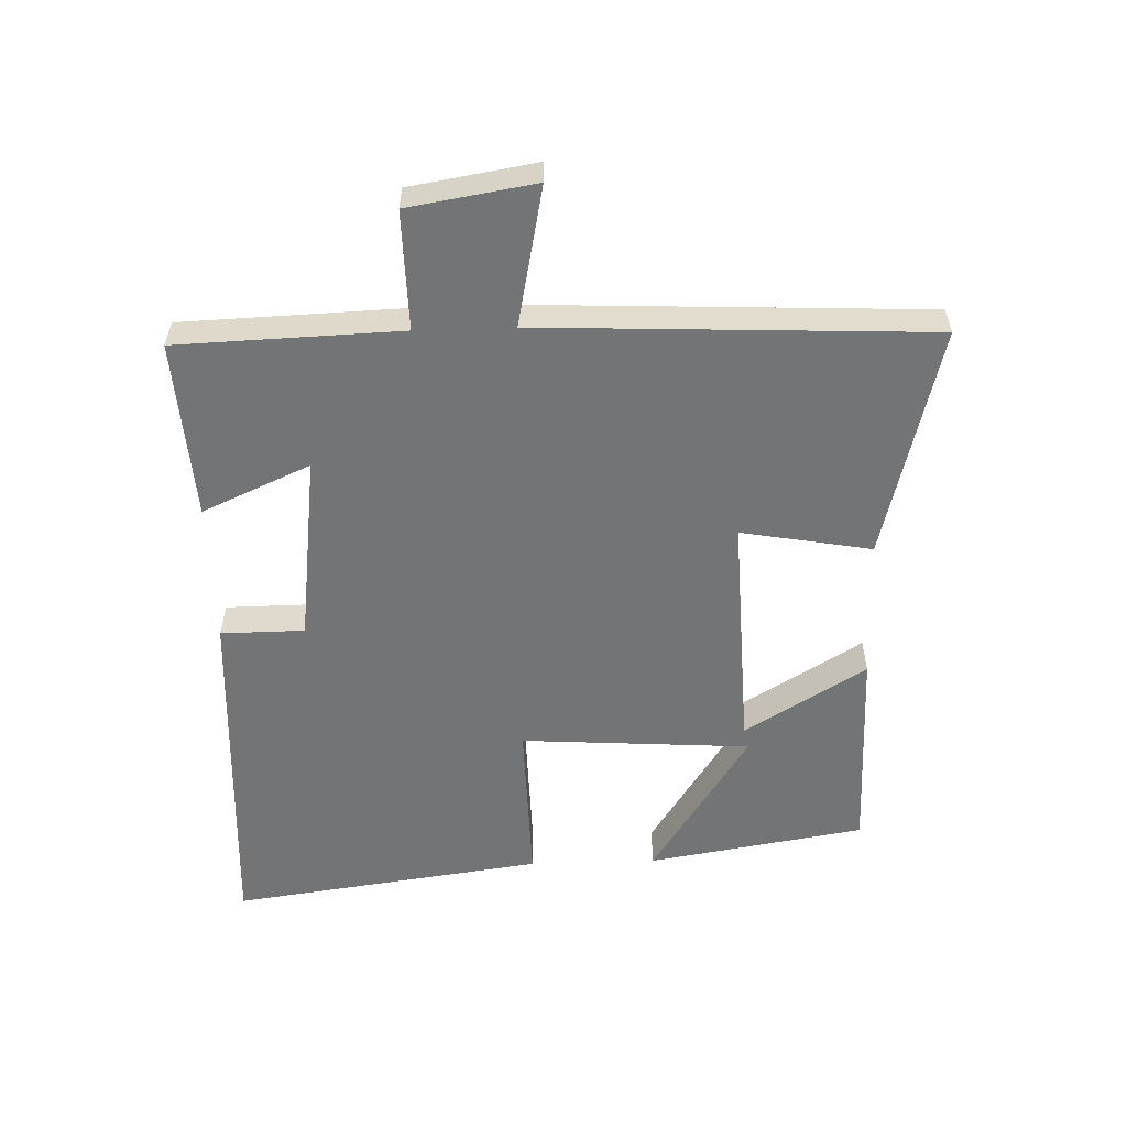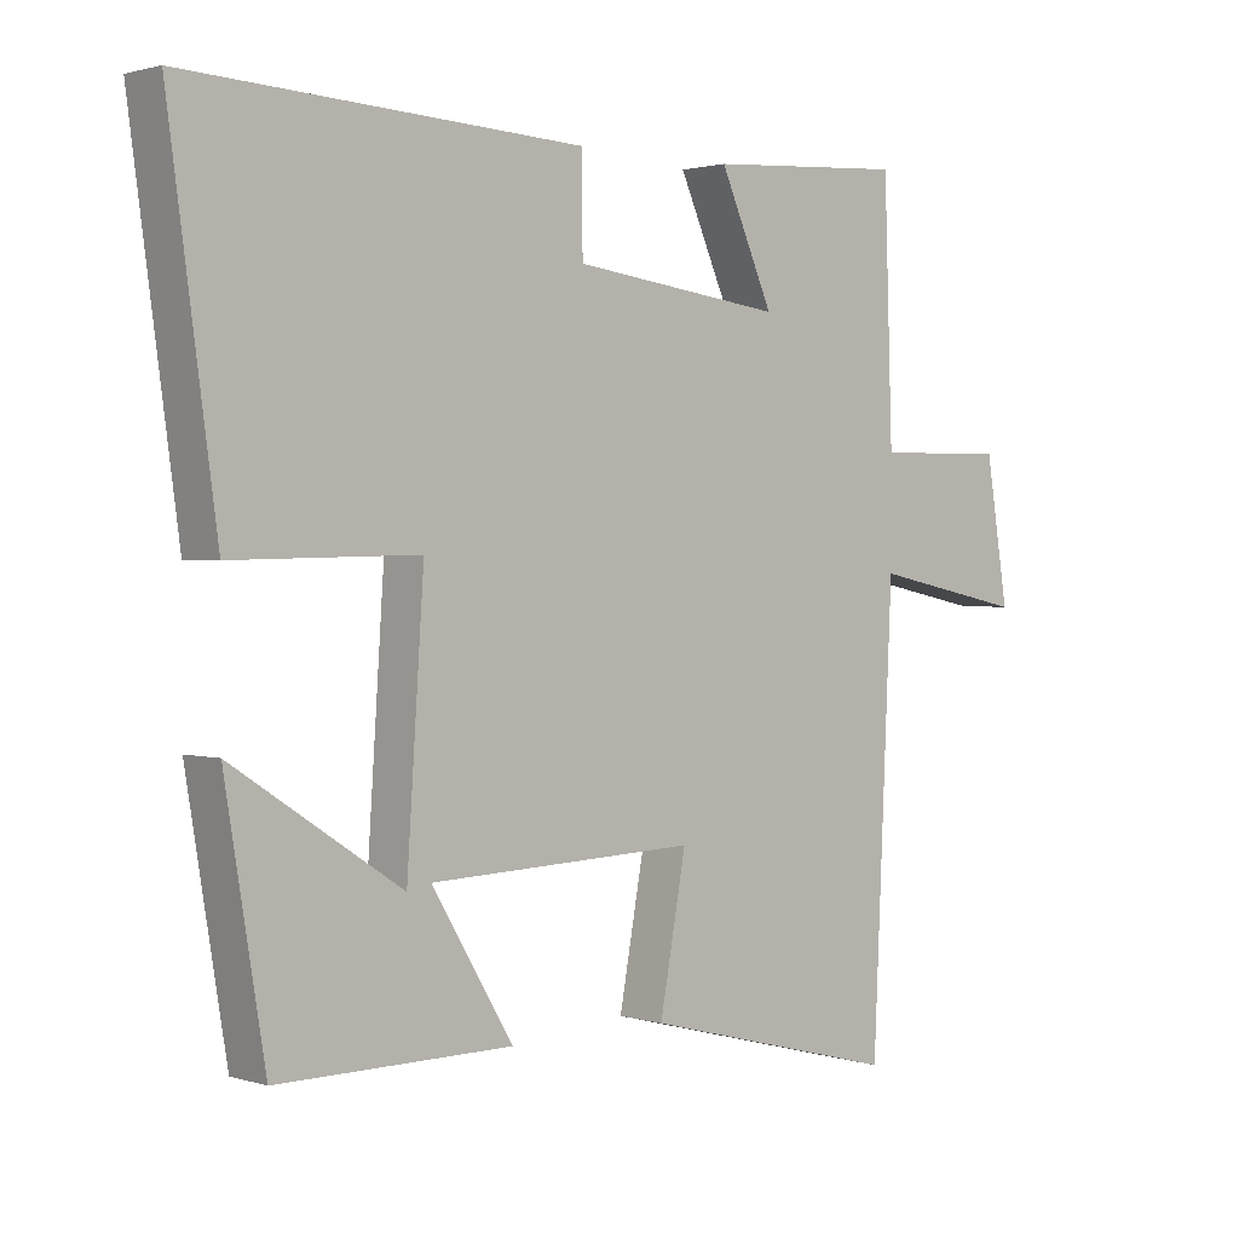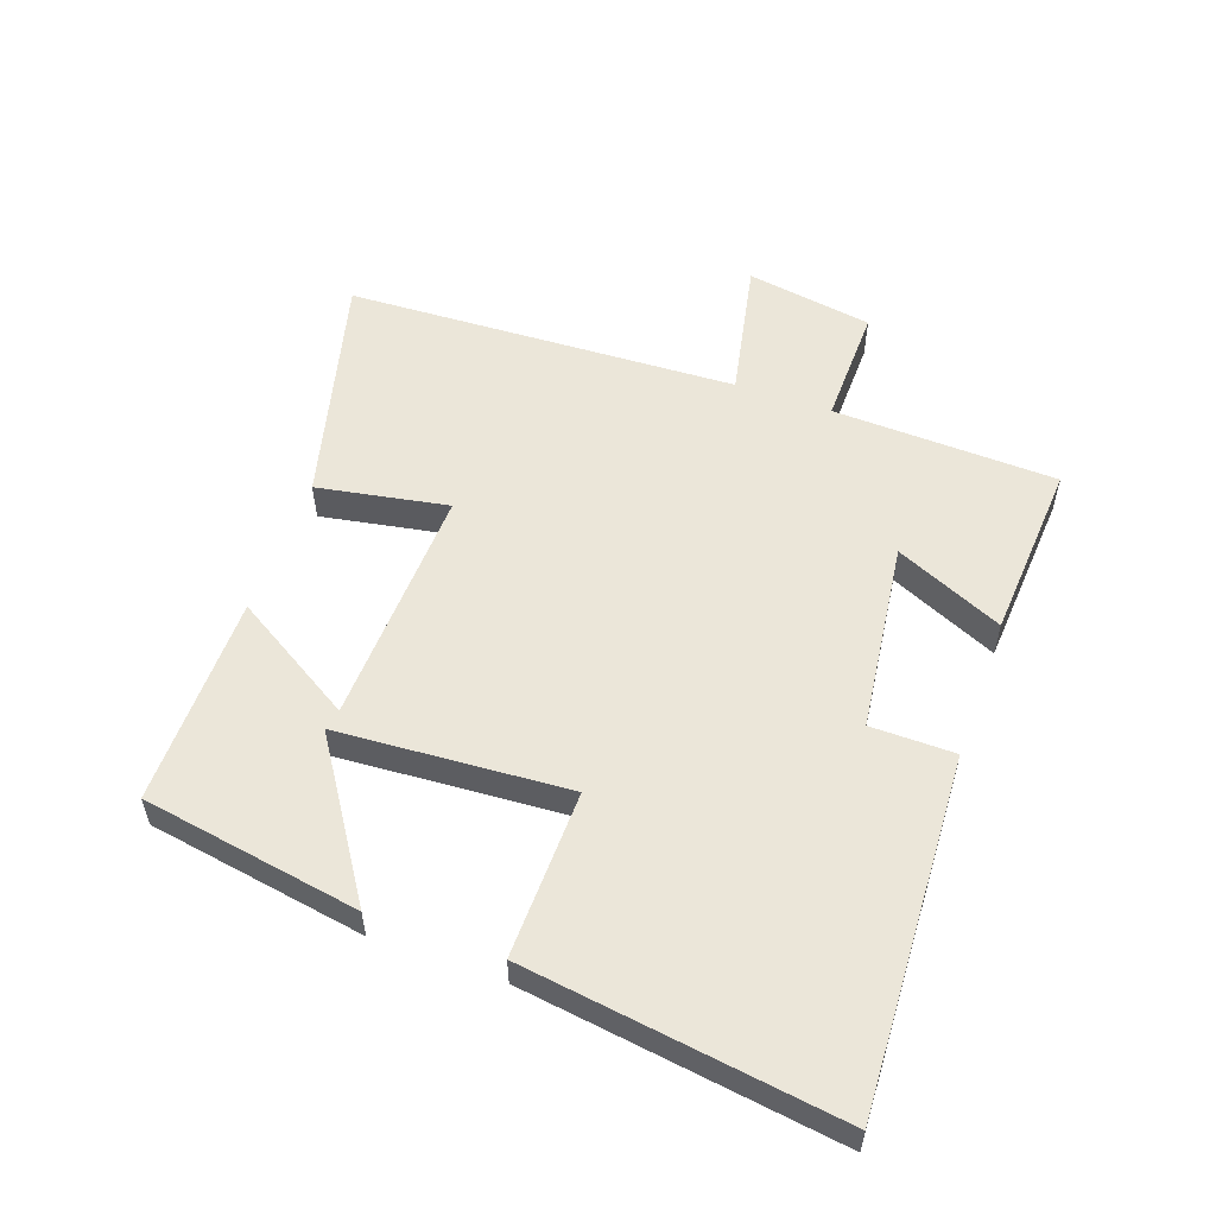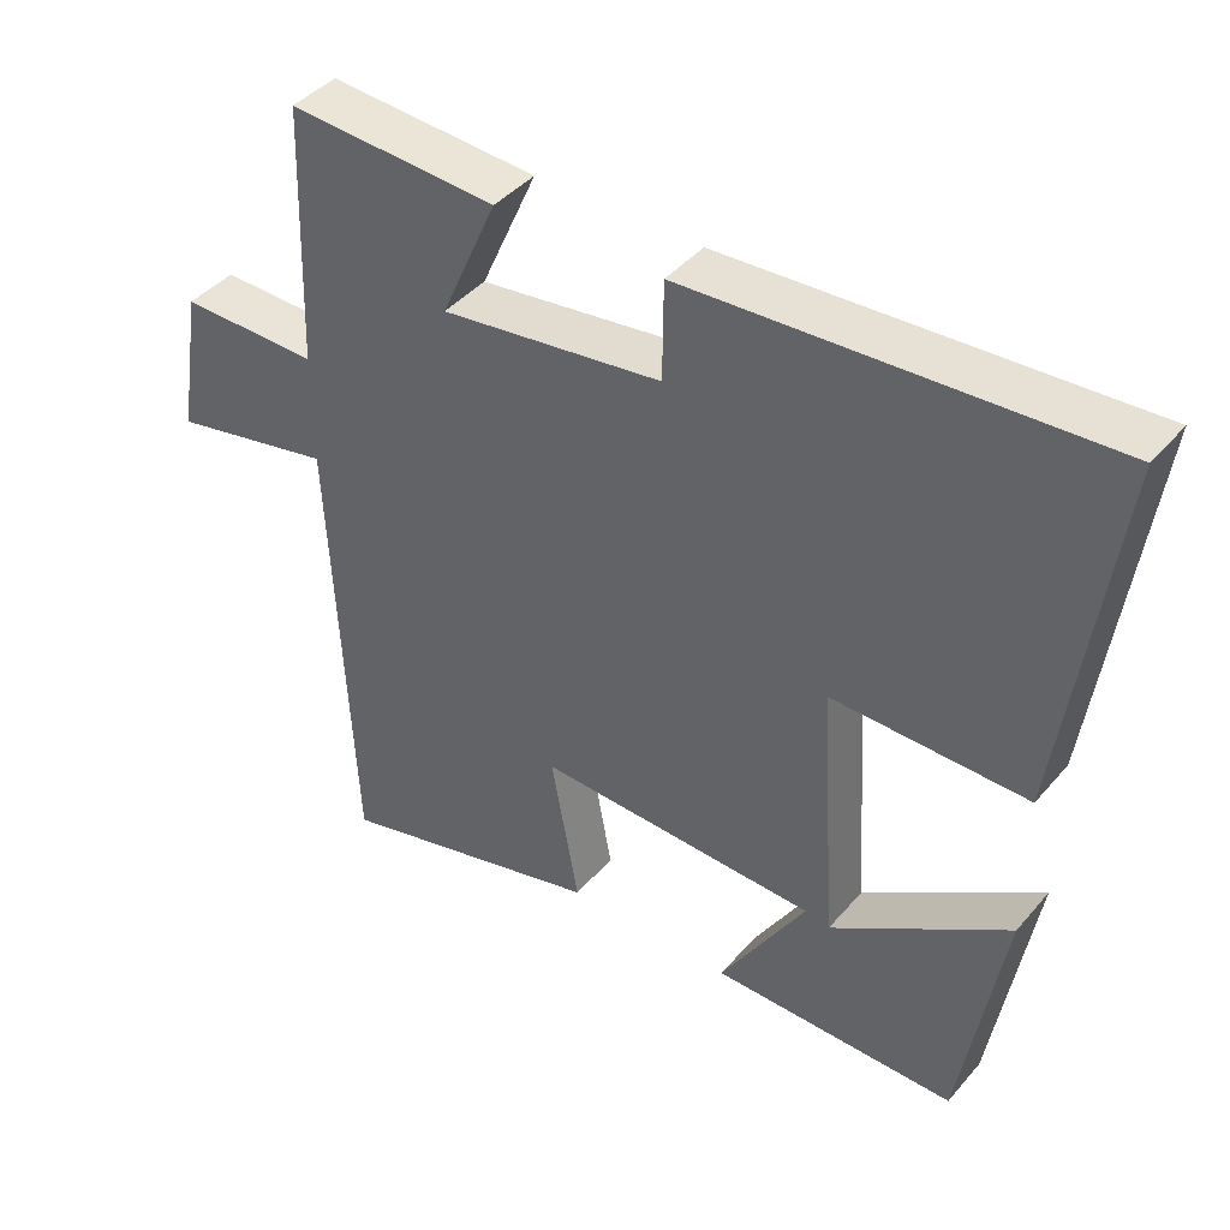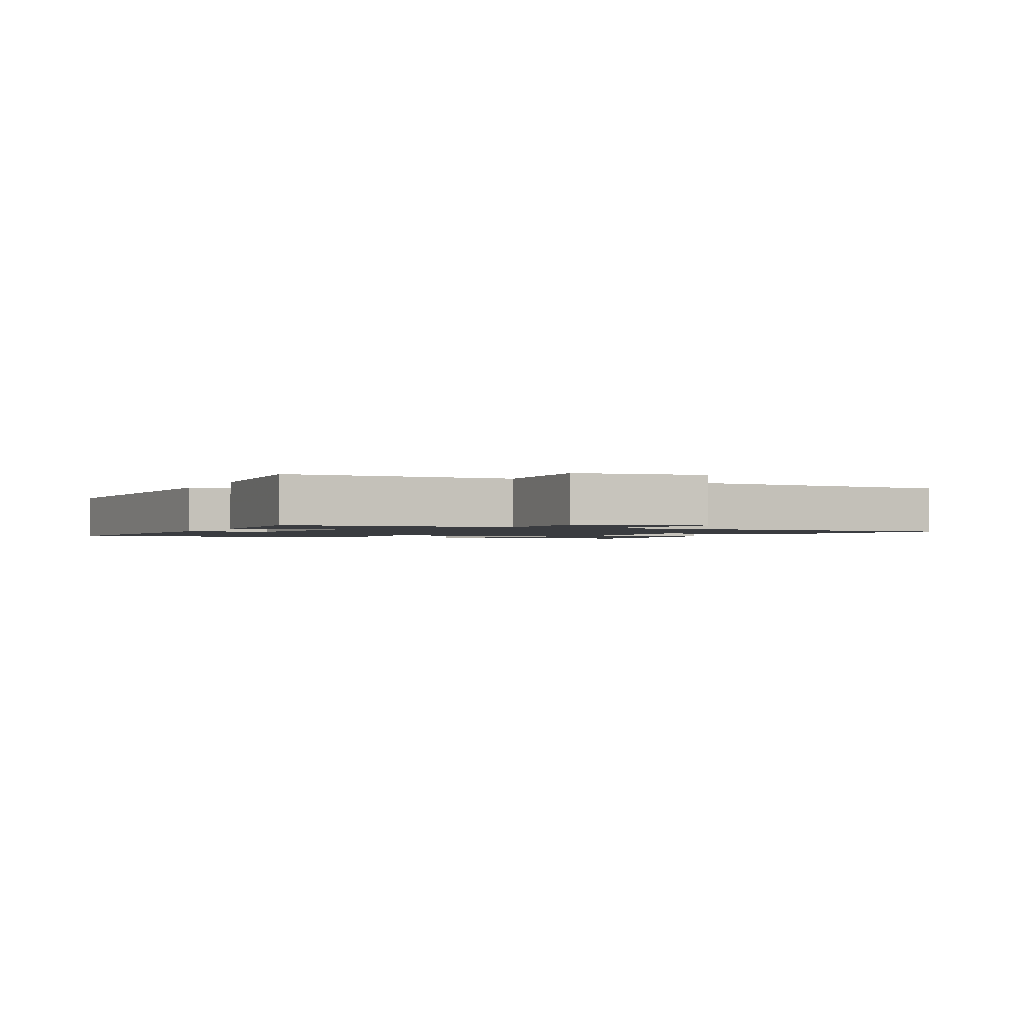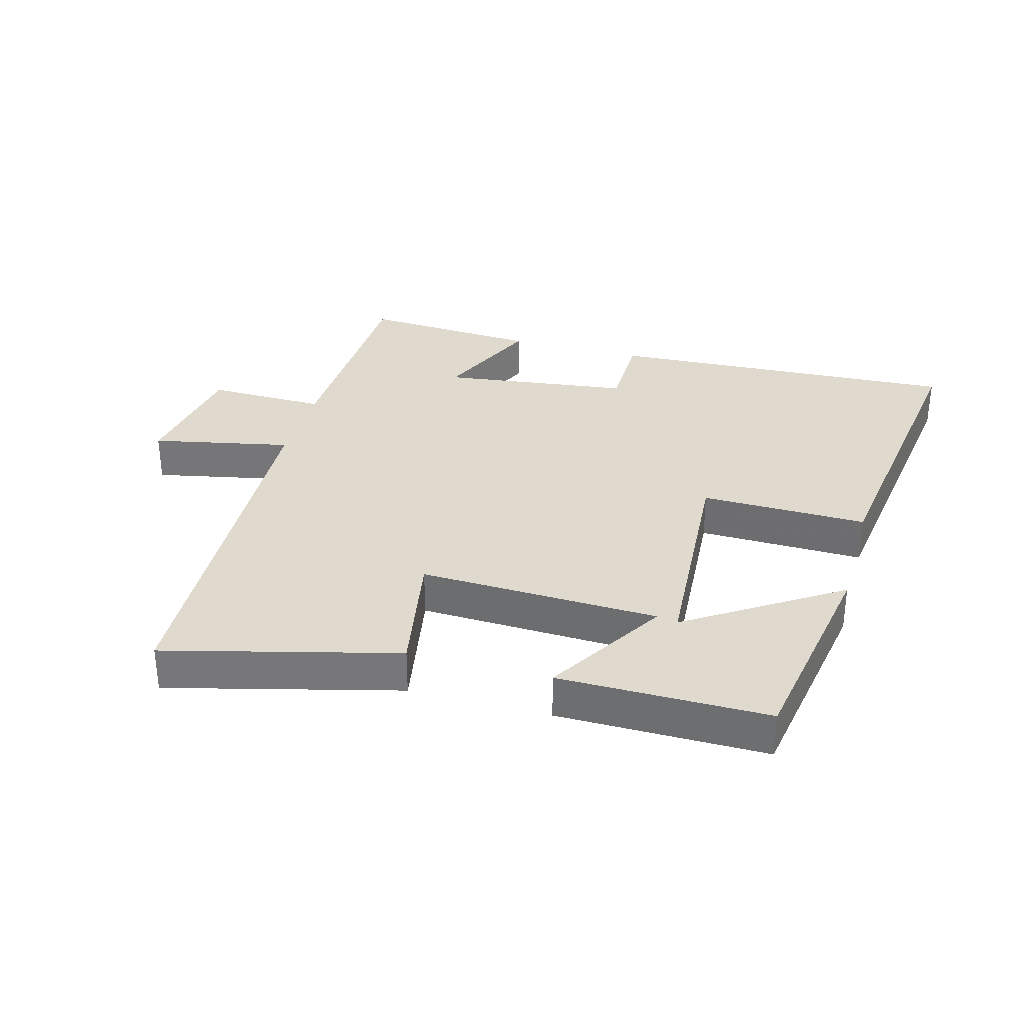
<metadata>
{"format":"obj","ext":"obj","renderer":"f3d","projection":"perspective","resolution":1024,"background":"white","views":[{"elev":-56.2,"azim":91.9,"up":"+Y"},{"elev":1.5,"azim":-42.2,"up":"+Z"},{"elev":55.2,"azim":-70.3,"up":"+Y"},{"elev":42.0,"azim":-143.2,"up":"+Z"},{"elev":-1.6,"azim":64.5,"up":"+Y"},{"elev":32.7,"azim":-164.6,"up":"+Y"}]}
</metadata>
<code>
v 0.472 0.07 -0.593
v 0.109 0.07 -0.5
v 0.146 0.07 -0.296
v -0.23 0.07 -0.31
v -0.115 0.07 -0.5
v -0.444 0.07 -0.502
v -0.5 0.07 -0.162
v -0.263 0.07 -0.317
v -0.239 0.07 0.043
v -0.5 0.07 0.038
v -0.567 0.07 0.528
v -0.013 0.07 0.5
v -0.012 0.07 0.369
v 0.284 0.07 0.331
v 0.209 0.07 0.5
v 0.488 0.07 0.518
v 0.5 0.07 0.168
v 0.686 0.07 0.171
v 0.718 0.07 -0.027
v 0.5 0.07 0.018
v 0.472 0 -0.593
v 0.109 0 -0.5
v 0.146 0 -0.296
v -0.23 0 -0.31
v -0.115 0 -0.5
v -0.444 0 -0.502
v -0.5 0 -0.162
v -0.263 0 -0.317
v -0.239 0 0.043
v -0.5 0 0.038
v -0.567 0 0.528
v -0.013 0 0.5
v -0.012 0 0.369
v 0.284 0 0.331
v 0.209 0 0.5
v 0.488 0 0.518
v 0.5 0 0.168
v 0.686 0 0.171
v 0.718 0 -0.027
v 0.5 0 0.018
f 17 18 19 20
f 14 15 16 17
f 13 14 17 20
f 10 11 12 13
f 9 10 13
f 8 9 13 20
f 5 6 7 8
f 4 5 8
f 4 8 20
f 3 4 20
f 1 2 3 20
f 40 39 38 37
f 37 36 35 34
f 40 37 34 33
f 33 32 31 30
f 33 30 29
f 40 33 29 28
f 28 27 26 25
f 28 25 24
f 40 28 24
f 40 24 23
f 40 23 22 21
f 1 21 22 2
f 2 22 23 3
f 3 23 24 4
f 4 24 25 5
f 5 25 26 6
f 6 26 27 7
f 7 27 28 8
f 8 28 29 9
f 9 29 30 10
f 10 30 31 11
f 11 31 32 12
f 12 32 33 13
f 13 33 34 14
f 14 34 35 15
f 15 35 36 16
f 16 36 37 17
f 17 37 38 18
f 18 38 39 19
f 19 39 40 20
f 20 40 21 1

</code>
